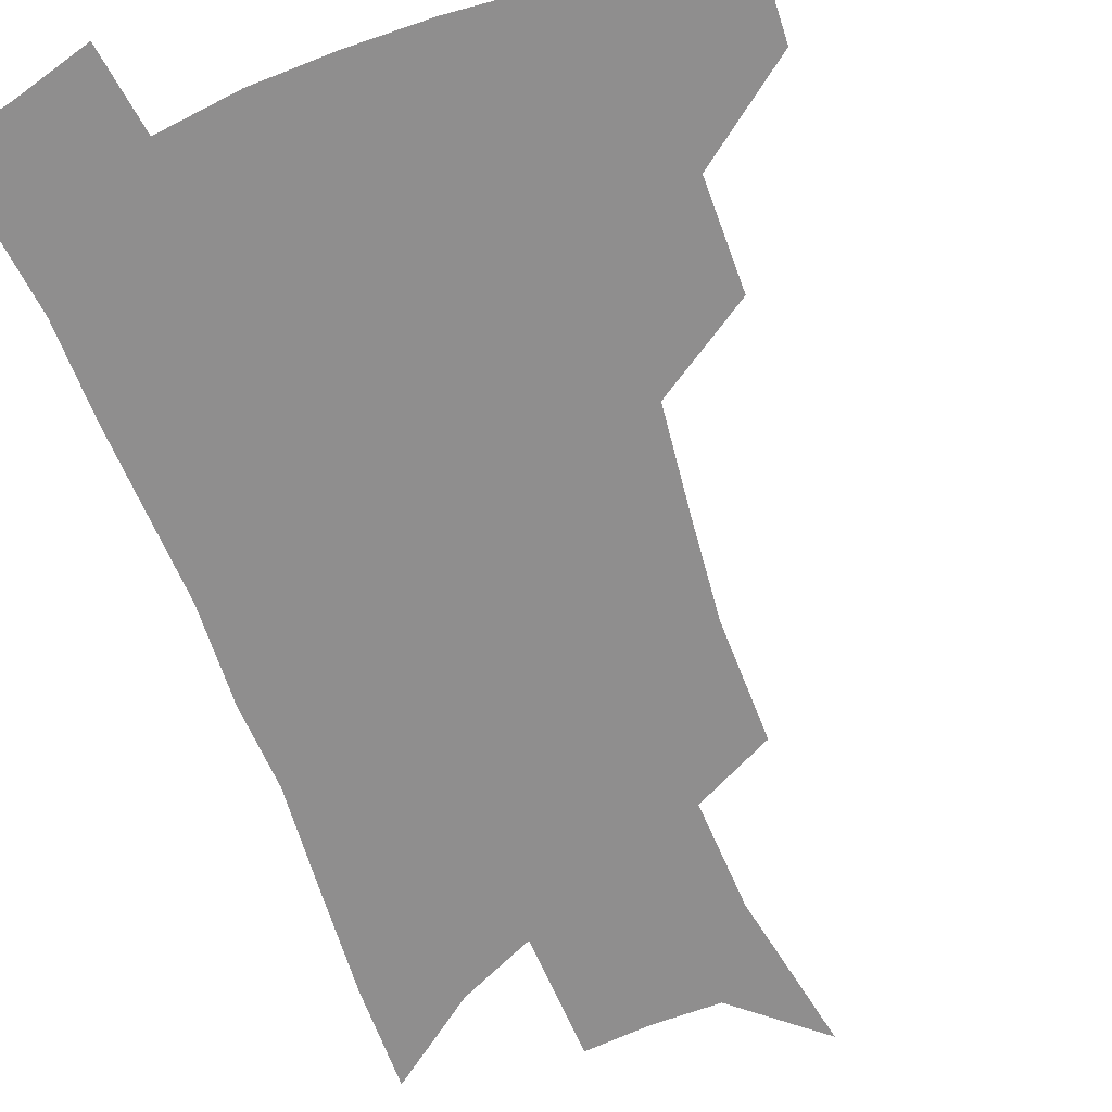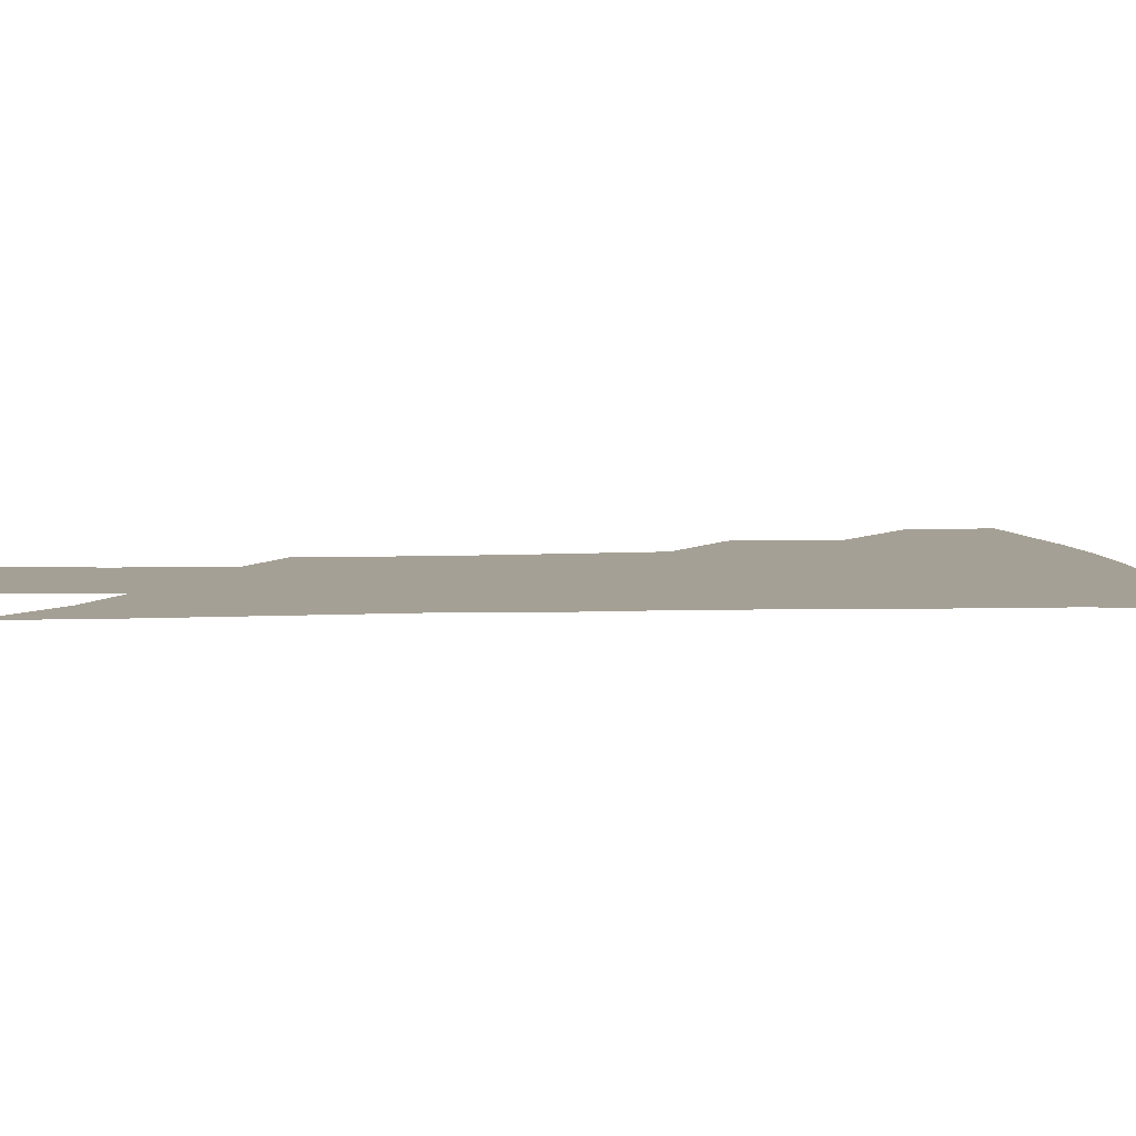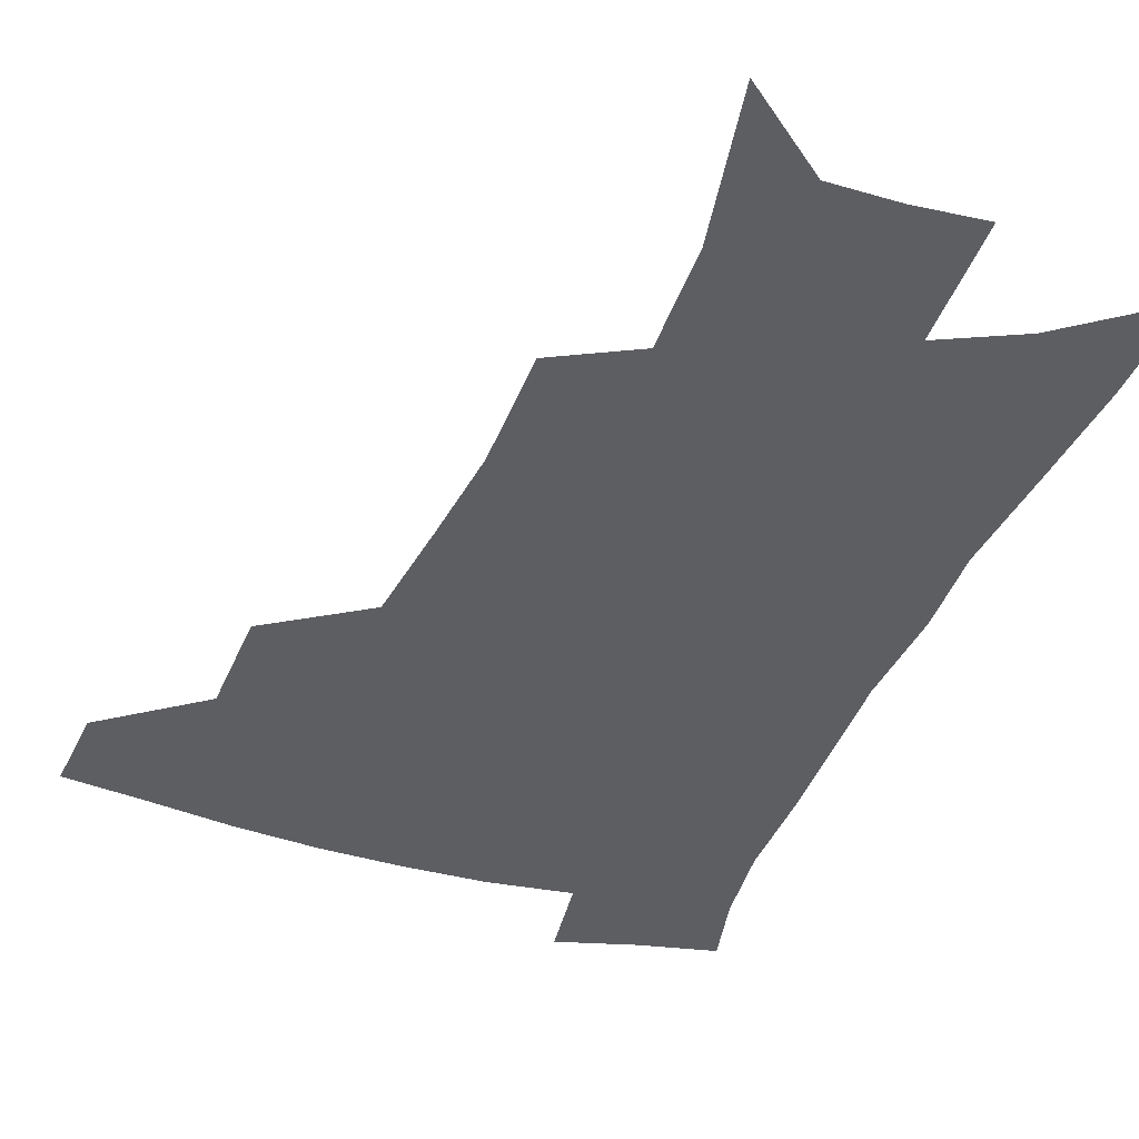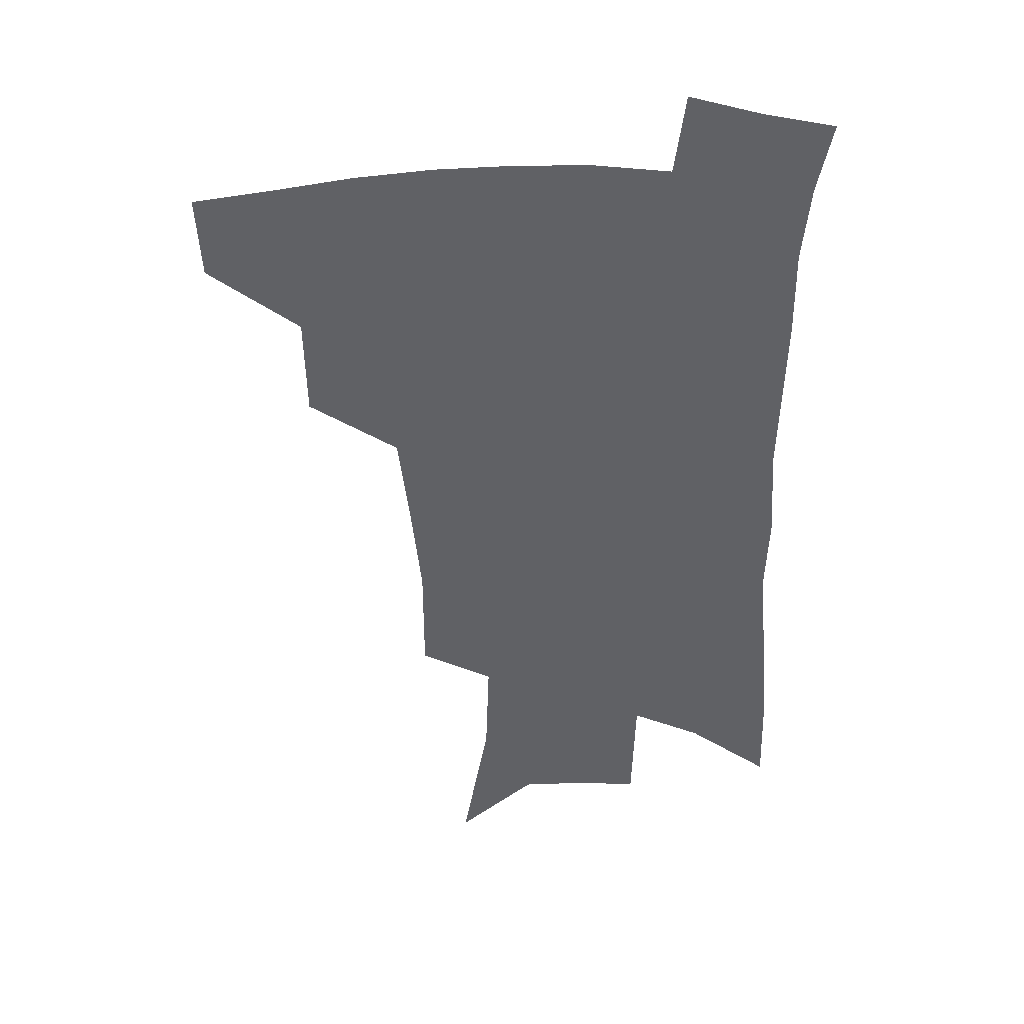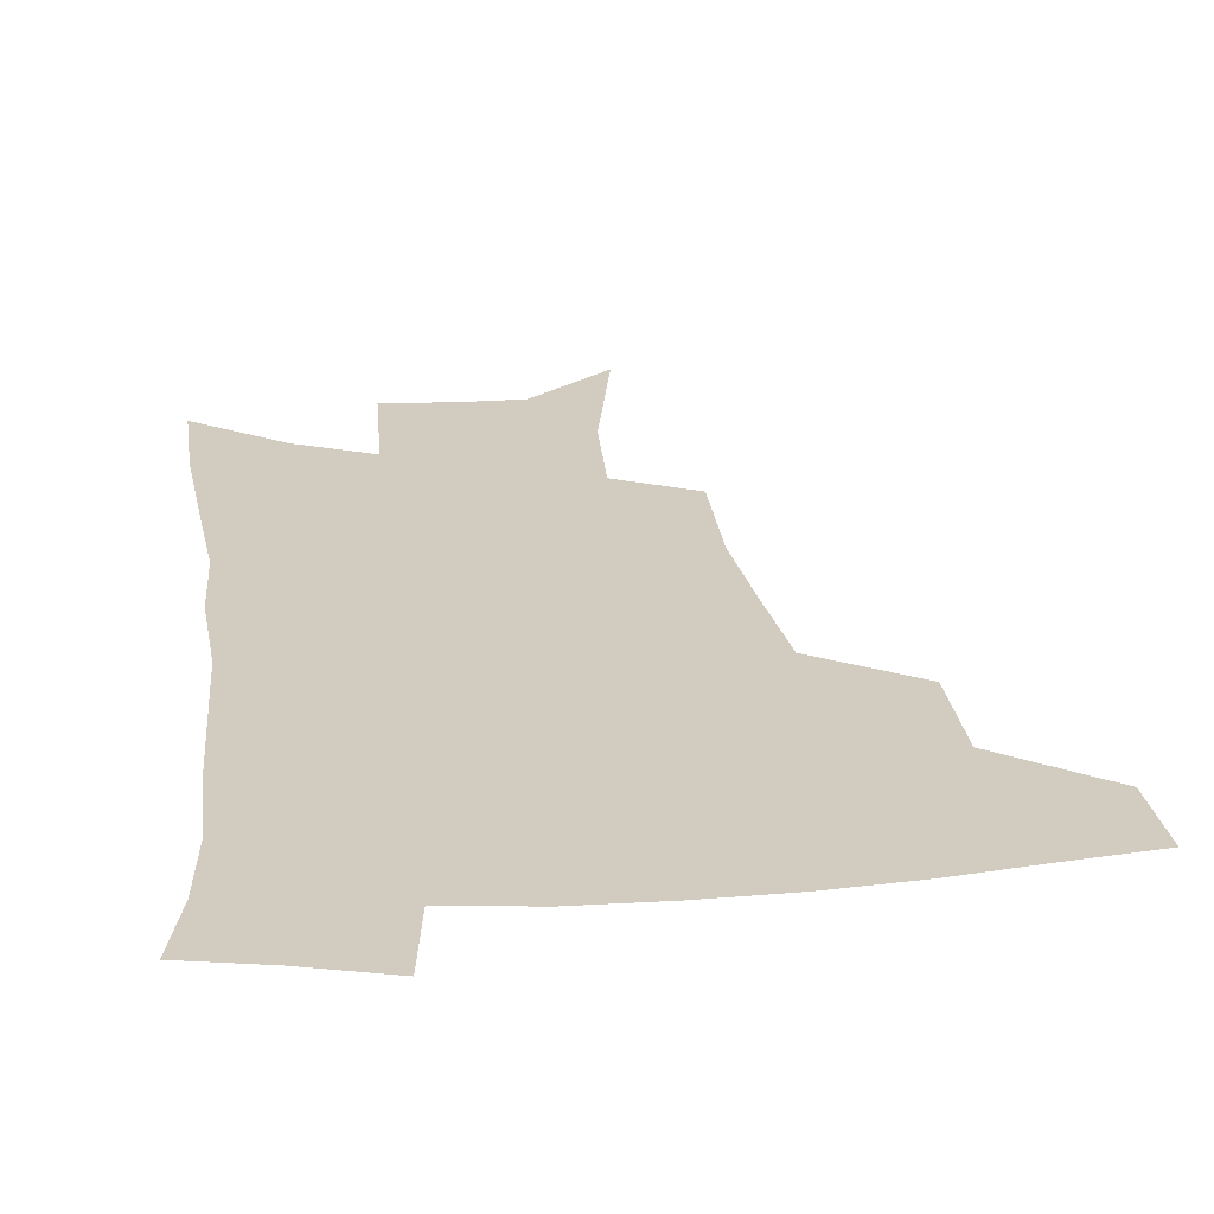
<metadata>
{"format":"obj","ext":"obj","renderer":"f3d","projection":"perspective","resolution":1024,"background":"white","views":[{"elev":-65.0,"azim":-158.8,"up":"+Z"},{"elev":5.9,"azim":85.6,"up":"+Z"},{"elev":-39.2,"azim":-19.6,"up":"+Z"},{"elev":40.2,"azim":-2.0,"up":"+Y"},{"elev":23.8,"azim":173.8,"up":"+Z"}]}
</metadata>
<code>
v 490.1 442.9 0
v 488.3 472.7 0
v 524 381.4 0
v 523.2 418.3 0
v 521.1 448.5 0
v 517.1 476.8 0
v 564.5 248.4 0
v 564.5 290.2 0
v 560.9 323.9 0
v 556.6 360.4 0
v 553.8 395.1 0
v 551.9 425 0
v 550.1 452.7 0
v 545.3 481.3 0
v 580.1 142 0
v 589.9 196.9 0
v 591.2 234.9 0
v 588.9 270.5 0
v 587.4 307.6 0
v 584 337.7 0
v 581.3 370.6 0
v 579.9 402.1 0
v 578.9 430 0
v 576.9 455.7 0
v 573.5 484.1 0
v 608.5 166.5 0
v 612.8 210.9 0
v 611.9 244.3 0
v 610.8 283 0
v 608.8 314.5 0
v 606.7 345.6 0
v 605.2 376.3 0
v 604.3 404.6 0
v 603.9 431.3 0
v 603.6 457.1 0
v 601.6 485.1 0
v 631.2 166.8 0
v 634 216.3 0
v 633.1 251 0
v 631.7 284.1 0
v 630.1 317 0
v 629.1 345.8 0
v 628 378.4 0
v 628 405.8 0
v 628.8 432.1 0
v 629.9 457.2 0
v 629.2 484.7 0
v 654.4 165 0
v 655.6 208.9 0
v 654.6 247.3 0
v 652.7 283.7 0
v 651.8 314.9 0
v 651.6 343.4 0
v 650.7 375.7 0
v 651.6 402.8 0
v 652.8 430.2 0
v 654.7 456.3 0
v 657.6 481.6 0
v 661.6 511.1 0
v 681.6 196.9 0
v 678.4 237.6 0
v 676 274.2 0
v 674.7 307 0
v 674.5 337.5 0
v 674.9 367.6 0
v 674.8 398.4 0
v 677.1 425.3 0
v 678.9 453 0
v 683 477.4 0
v 688.1 503.8 0
v 712 174.2 0
v 711.1 210.6 0
v 708 248.6 0
v 704.8 285.4 0
v 706 315.2 0
v 703.8 350.1 0
v 704.8 381 0
v 705.7 411.9 0
v 705.6 444.8 0
v 708.5 472.9 0
v 714.1 498.5 0
f 4 5 1
f 1 5 2
f 5 6 2
f 10 11 3
f 3 11 4
f 11 12 4
f 4 12 5
f 12 13 5
f 5 13 6
f 13 14 6
f 17 18 7
f 7 18 8
f 18 19 8
f 8 19 9
f 19 20 9
f 9 20 10
f 20 21 10
f 10 21 11
f 21 22 11
f 11 22 12
f 22 23 12
f 12 23 13
f 23 24 13
f 13 24 14
f 24 25 14
f 15 26 16
f 26 27 16
f 16 27 17
f 27 28 17
f 17 28 18
f 28 29 18
f 18 29 19
f 29 30 19
f 19 30 20
f 30 31 20
f 20 31 21
f 31 32 21
f 21 32 22
f 32 33 22
f 22 33 23
f 33 34 23
f 23 34 24
f 34 35 24
f 24 35 25
f 35 36 25
f 26 37 27
f 37 38 27
f 27 38 28
f 38 39 28
f 28 39 29
f 39 40 29
f 29 40 30
f 40 41 30
f 30 41 31
f 41 42 31
f 31 42 32
f 42 43 32
f 32 43 33
f 43 44 33
f 33 44 34
f 44 45 34
f 34 45 35
f 45 46 35
f 35 46 36
f 46 47 36
f 37 48 38
f 48 49 38
f 38 49 39
f 49 50 39
f 39 50 40
f 50 51 40
f 40 51 41
f 51 52 41
f 41 52 42
f 52 53 42
f 42 53 43
f 53 54 43
f 43 54 44
f 54 55 44
f 44 55 45
f 55 56 45
f 45 56 46
f 56 57 46
f 46 57 47
f 57 58 47
f 49 60 50
f 60 61 50
f 50 61 51
f 61 62 51
f 51 62 52
f 62 63 52
f 52 63 53
f 63 64 53
f 53 64 54
f 64 65 54
f 54 65 55
f 65 66 55
f 55 66 56
f 66 67 56
f 56 67 57
f 67 68 57
f 57 68 58
f 68 69 58
f 58 69 59
f 69 70 59
f 60 71 61
f 71 72 61
f 61 72 62
f 72 73 62
f 62 73 63
f 73 74 63
f 63 74 64
f 74 75 64
f 64 75 65
f 75 76 65
f 65 76 66
f 76 77 66
f 66 77 67
f 77 78 67
f 67 78 68
f 78 79 68
f 68 79 69
f 79 80 69
f 69 80 70
f 80 81 70

</code>
